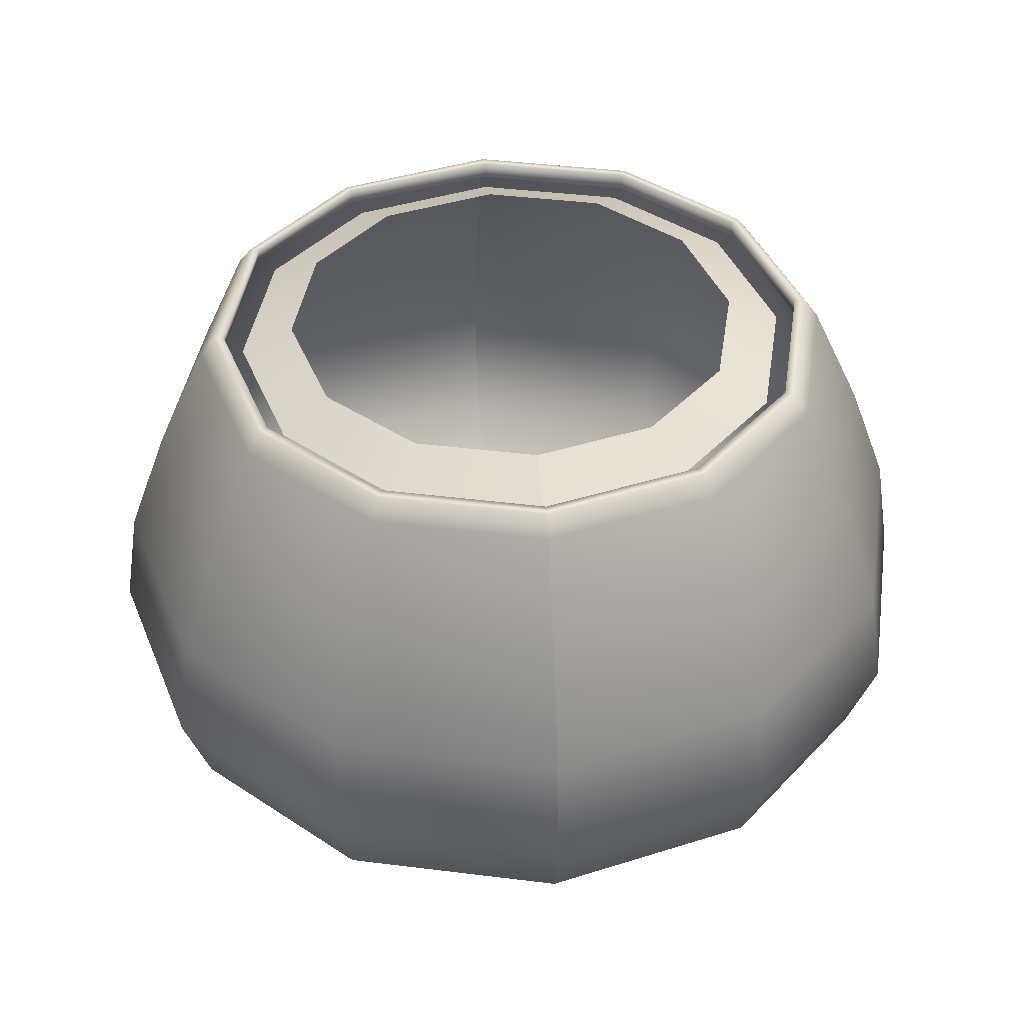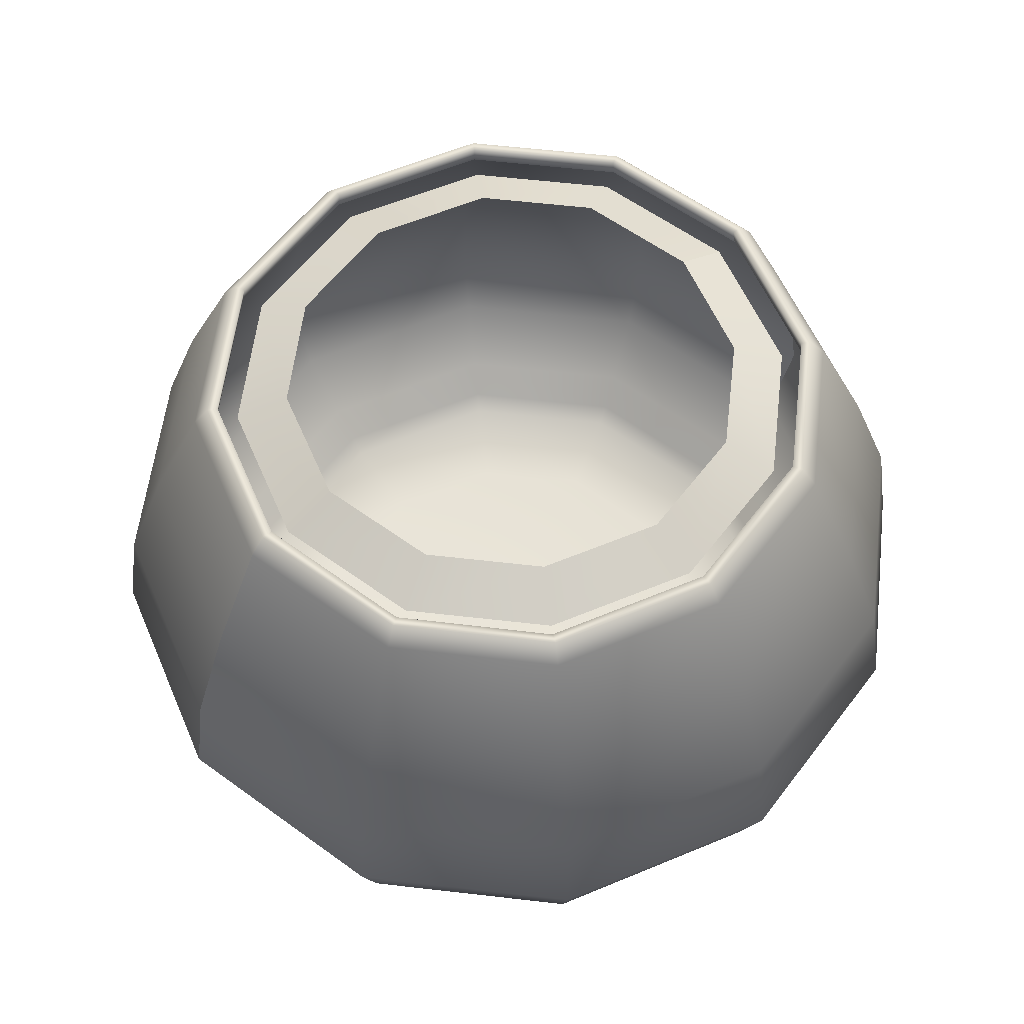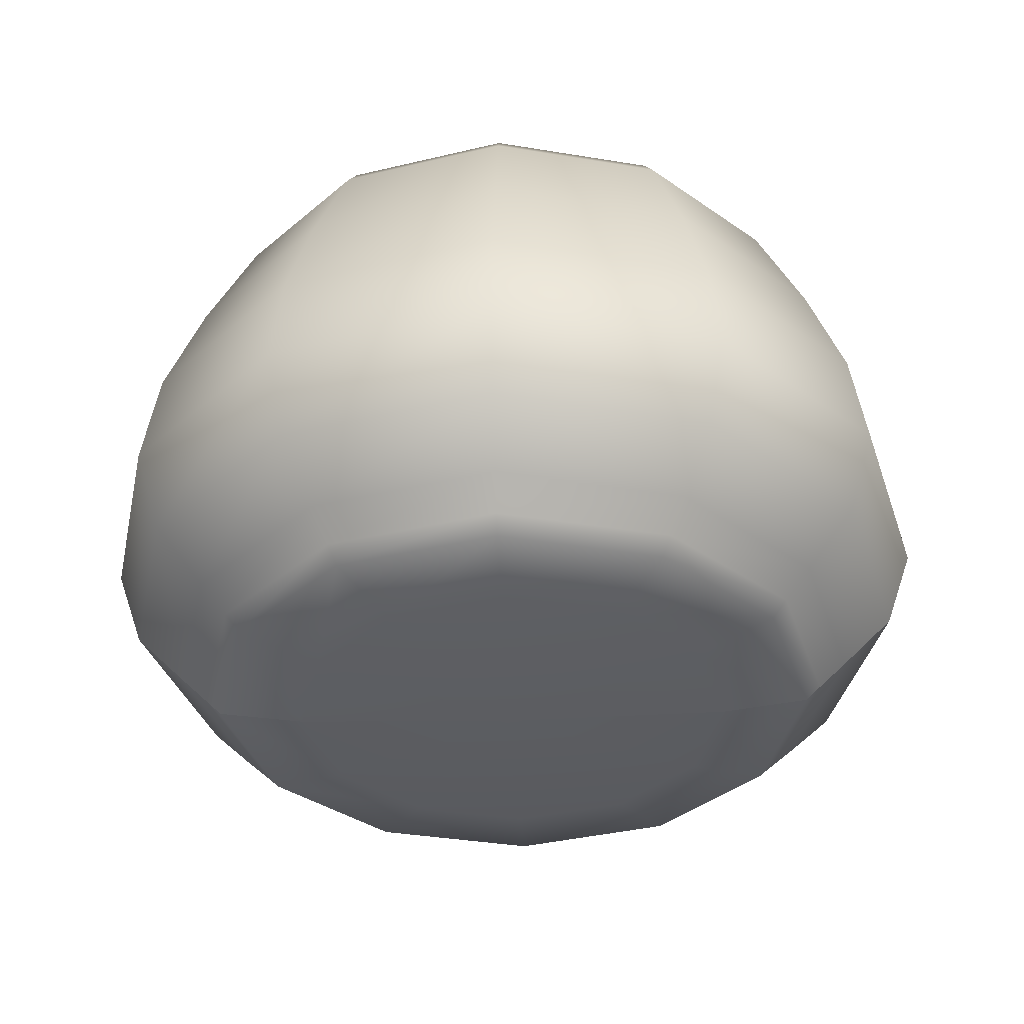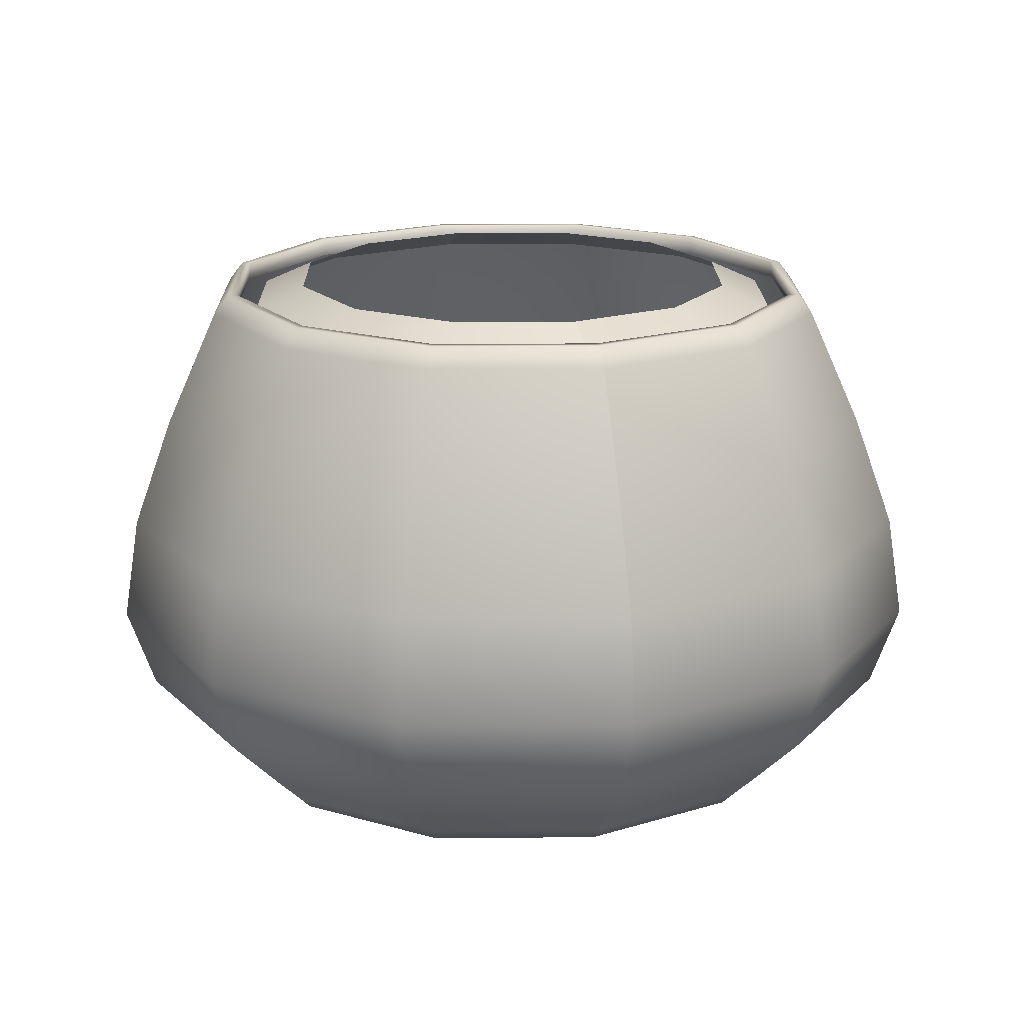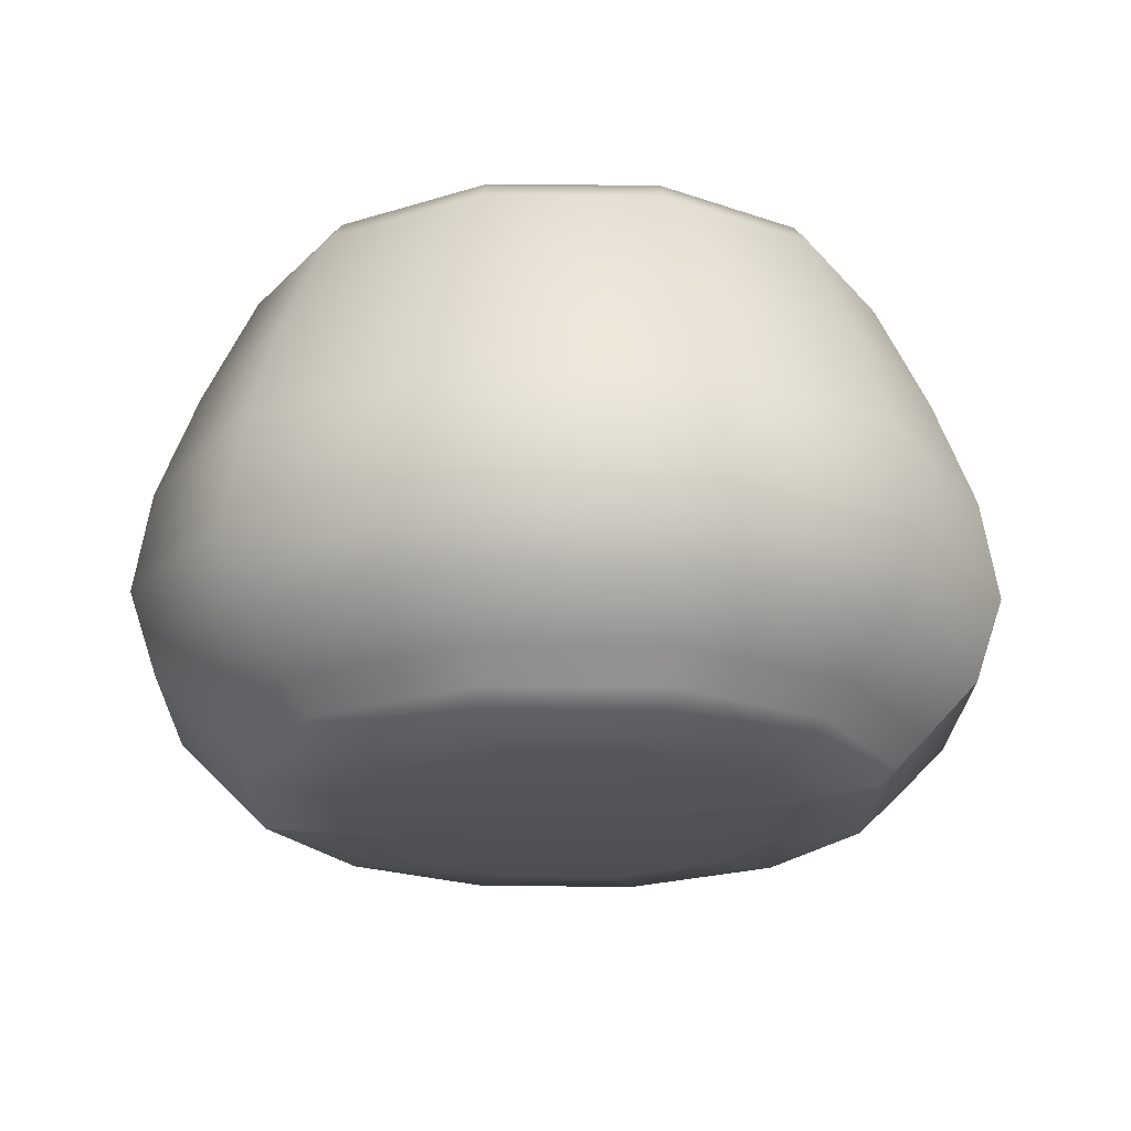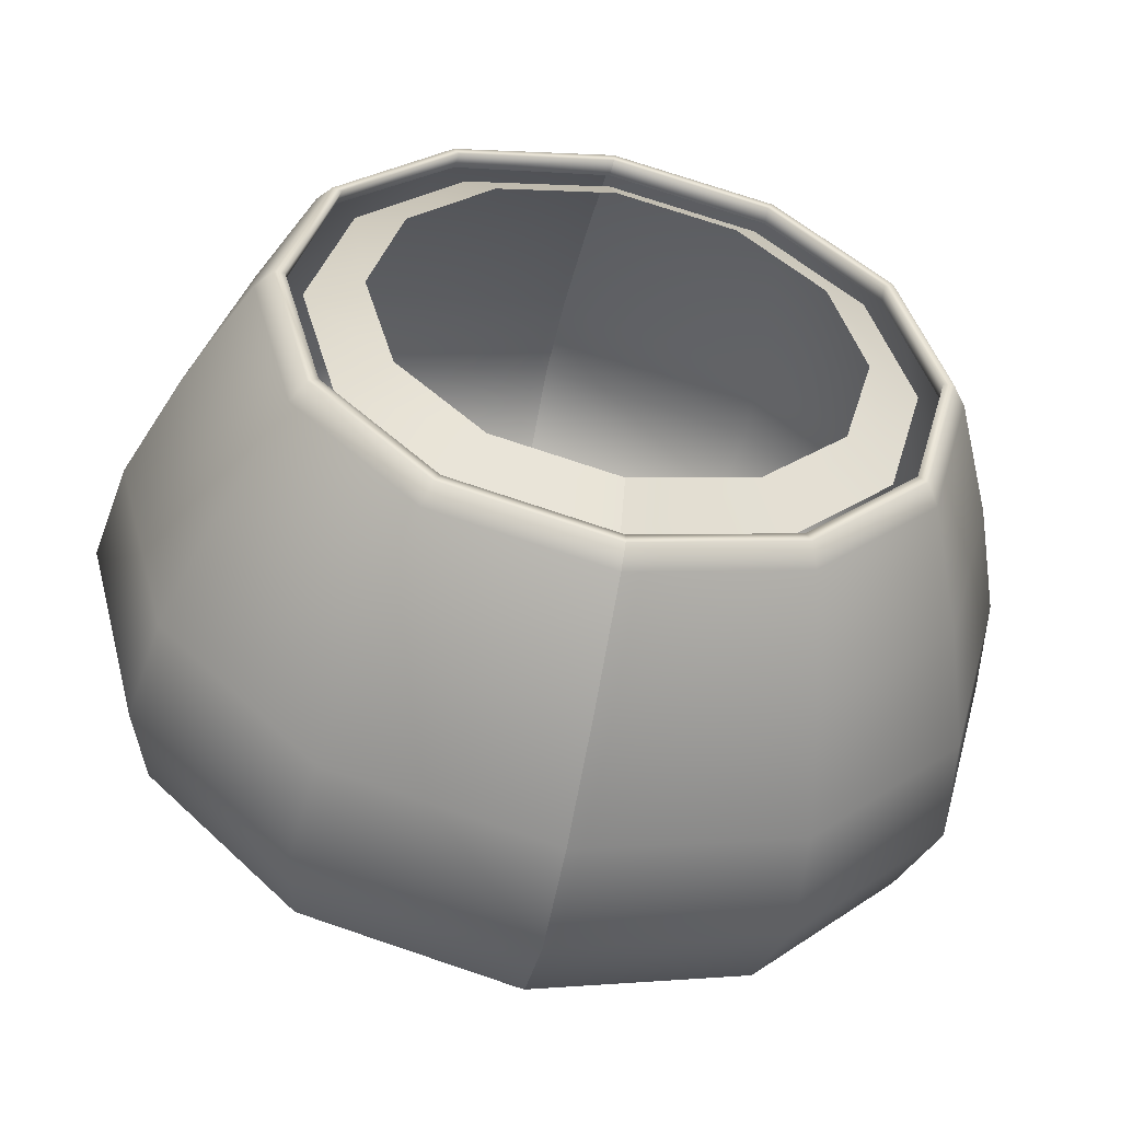
<metadata>
{"format":"obj","ext":"obj","renderer":"f3d","projection":"perspective","resolution":1024,"background":"white","views":[{"elev":41.1,"azim":173.8,"up":"+Y"},{"elev":58.6,"azim":51.8,"up":"+Y"},{"elev":-36.3,"azim":92.6,"up":"+Y"},{"elev":18.3,"azim":-15.8,"up":"+Y"},{"elev":-21.9,"azim":103.8,"up":"+Y"},{"elev":-51.9,"azim":168.7,"up":"+Z"}]}
</metadata>
<code>
v -4.7e-06 0.1301 -0.1654
v -4.7e-06 0.1301 -0.1654
v 0.08674 0.1301 -0.1423
v 0.08576 0.1408 -0.1407
v -4.7e-06 0.1408 -0.1634
v -4.7e-06 0.1408 -0.1634
v 0.08875 0.1408 -0.1458
v -4.7e-06 0.1408 -0.1693
v -4.7e-06 0.1408 -0.1693
v 0.09293 0.1301 -0.1529
v -4.7e-06 0.1301 -0.1775
v -4.7e-06 0.1301 -0.1775
v 0.1477 0.1301 -0.0814
v 0.146 0.1408 -0.08042
v 0.1511 0.1408 -0.0834
v 0.1582 0.1301 -0.08759
v 0.1707 0.1301 0.005347
v 0.1688 0.1408 0.005347
v 0.1746 0.1408 0.005347
v 0.1829 0.1301 0.005347
v 0.1477 0.1301 0.09697
v 0.146 0.1408 0.09256
v 0.1511 0.1408 0.09428
v 0.1582 0.1301 0.09829
v 0.08674 0.1301 0.1555
v 0.08576 0.1408 0.1521
v 0.08875 0.1408 0.1565
v 0.09293 0.1301 0.1636
v -4.7e-06 0.1301 0.1761
v -4.7e-06 0.1301 0.1761
v -4.7e-06 0.1408 0.1741
v -4.7e-06 0.1408 0.1741
v -4.7e-06 0.1408 0.18
v -4.7e-06 0.1408 0.18
v -4.7e-06 0.1301 0.1882
v -4.7e-06 0.1301 0.1882
v -0.08675 0.1301 0.153
v -0.08577 0.1408 0.1514
v -0.08875 0.1408 0.1565
v -0.09294 0.1301 0.1636
v -0.1477 0.1301 0.09209
v -0.146 0.1408 0.09111
v -0.1511 0.1408 0.0941
v -0.1582 0.1301 0.09829
v -0.1707 0.1301 0.005347
v -0.1688 0.1408 0.005347
v -0.1747 0.1408 0.005347
v -0.1829 0.1301 0.005347
v -0.1477 0.1301 -0.0814
v -0.146 0.1408 -0.08042
v -0.1511 0.1408 -0.0834
v -0.1582 0.1301 -0.08759
v -0.08675 0.1301 -0.1423
v -0.08577 0.1408 -0.1407
v -0.08875 0.1408 -0.1458
v -0.09294 0.1301 -0.1529
v 0.1078 0.06646 -0.1783
v -4.7e-06 0.06646 -0.2069
v -4.7e-06 0.06646 -0.2069
v 0.1193 0.004812 -0.1978
v -4.7e-06 0.004812 -0.2295
v -4.7e-06 0.004812 -0.2295
v 0.1239 -0.05277 -0.2056
v -4.7e-06 -0.05277 -0.2385
v -4.7e-06 -0.05277 -0.2385
v 0.1836 0.06646 -0.1025
v 0.2032 0.004812 -0.114
v 0.211 -0.05277 -0.1186
v 0.2122 0.06646 0.005347
v 0.2348 0.004812 0.005347
v 0.2439 -0.05277 0.005347
v 0.1836 0.06646 0.1132
v 0.2032 0.004812 0.1247
v 0.211 -0.05277 0.1293
v 0.1078 0.06646 0.189
v 0.1193 0.004812 0.2085
v 0.1239 -0.05277 0.2163
v -4.7e-06 0.06646 0.2176
v -4.7e-06 0.06646 0.2176
v -4.7e-06 0.004812 0.2402
v -4.7e-06 0.004812 0.2402
v -4.7e-06 -0.05277 0.2492
v -4.7e-06 -0.05277 0.2492
v -0.1079 0.06646 0.189
v -0.1193 0.004812 0.2085
v -0.1239 -0.05277 0.2163
v -0.1836 0.06646 0.1132
v -0.2032 0.004812 0.1247
v -0.211 -0.05277 0.1293
v -0.2123 0.06646 0.005347
v -0.2348 0.004812 0.005347
v -0.2439 -0.05277 0.005347
v -0.1836 0.06646 -0.1025
v -0.2032 0.004812 -0.114
v -0.211 -0.05277 -0.1186
v -0.1079 0.06646 -0.1783
v -0.1193 0.004812 -0.1978
v -0.1239 -0.05277 -0.2056
v 0.1159 -0.09883 -0.192
v -4.7e-06 -0.09883 -0.2227
v -4.7e-06 -0.09883 -0.2227
v 0.101 -0.1286 -0.1666
v -4.7e-06 -0.1286 -0.1934
v -4.7e-06 -0.1286 -0.1934
v 0.09293 -0.1442 -0.1529
v -4.7e-06 -0.1442 -0.1775
v -4.7e-06 -0.1442 -0.1775
v 0.1973 -0.09883 -0.1105
v 0.1719 -0.1286 -0.09562
v 0.1582 -0.1442 -0.08759
v 0.2281 -0.09883 0.005347
v 0.1987 -0.1286 0.005347
v 0.1829 -0.1442 0.005347
v 0.1973 -0.09883 0.1212
v 0.1719 -0.1286 0.1063
v 0.1582 -0.1442 0.09829
v 0.1159 -0.09883 0.2027
v 0.101 -0.1286 0.1773
v 0.09293 -0.1442 0.1636
v -4.7e-06 -0.09883 0.2334
v -4.7e-06 -0.09883 0.2334
v -4.7e-06 -0.1286 0.204
v -4.7e-06 -0.1286 0.204
v -4.7e-06 -0.1442 0.1882
v -4.7e-06 -0.1442 0.1882
v -0.1159 -0.09883 0.2027
v -0.101 -0.1286 0.1773
v -0.09294 -0.1442 0.1636
v -0.1973 -0.09883 0.1212
v -0.1719 -0.1286 0.1063
v -0.1582 -0.1442 0.09829
v -0.2281 -0.09883 0.005347
v -0.1987 -0.1286 0.005347
v -0.1829 -0.1442 0.005347
v -0.1973 -0.09883 -0.1105
v -0.1719 -0.1286 -0.09562
v -0.1582 -0.1442 -0.08759
v -0.1159 -0.09883 -0.192
v -0.101 -0.1286 -0.1666
v -0.09294 -0.1442 -0.1529
v 0.08846 -0.153 -0.1453
v -4.7e-06 -0.153 -0.1687
v -4.7e-06 -0.153 -0.1687
v 0.06333 -0.1598 -0.1025
v -4.7e-06 -0.1598 -0.1193
v -4.7e-06 -0.1598 -0.1193
v -4.7e-06 -0.1625 0.005347
v -4.7e-06 -0.1625 0.005347
v -4.7e-06 -0.1625 0.005347
v -4.7e-06 -0.1625 0.005347
v -4.7e-06 -0.1625 0.005347
v -4.7e-06 -0.1625 0.005347
v 0.1506 -0.153 -0.08312
v 0.1078 -0.1598 -0.05799
v 0.1741 -0.153 0.005347
v 0.1246 -0.1598 0.005347
v 0.1506 -0.153 0.09381
v 0.1078 -0.1598 0.06868
v 0.08846 -0.153 0.156
v 0.06333 -0.1598 0.1132
v -4.7e-06 -0.153 0.1794
v -4.7e-06 -0.153 0.1794
v -4.7e-06 -0.1598 0.13
v -4.7e-06 -0.1598 0.13
v -0.08847 -0.153 0.156
v -0.06334 -0.1598 0.1132
v -0.1506 -0.153 0.09381
v -0.1078 -0.1598 0.06868
v -0.1741 -0.153 0.005347
v -0.1246 -0.1598 0.005347
v -0.1506 -0.153 -0.08312
v -0.1078 -0.1598 -0.05799
v -0.08847 -0.153 -0.1453
v -0.06334 -0.1598 -0.1025
v 0.06563 0.1437 -0.1064
v -4.7e-06 0.1437 -0.1238
v -4.7e-06 0.1437 -0.1238
v 0.08054 0.1301 -0.1318
v -4.7e-06 0.1301 -0.1532
v -4.7e-06 0.1301 -0.1532
v 0.1117 0.1437 -0.06028
v 0.1371 0.1301 -0.0752
v 0.1292 0.1437 0.005347
v 0.1585 0.1301 0.005347
v 0.1117 0.1437 0.07098
v 0.1371 0.1301 0.08589
v 0.06563 0.1437 0.1171
v 0.08054 0.1301 0.1425
v -4.7e-06 0.1437 0.1345
v -4.7e-06 0.1437 0.1345
v -4.7e-06 0.1301 0.1639
v -4.7e-06 0.1301 0.1639
v -0.06564 0.1437 0.1171
v -0.08055 0.1301 0.1425
v -0.1117 0.1437 0.07098
v -0.1371 0.1301 0.08589
v -0.1292 0.1437 0.005347
v -0.1585 0.1301 0.005347
v -0.1117 0.1437 -0.06028
v -0.1371 0.1301 -0.0752
v -0.06564 0.1437 -0.1064
v -0.08055 0.1301 -0.1318
f 1 3 4
f 4 5 1
f 5 4 7
f 7 8 5
f 8 7 10
f 10 11 8
f 3 13 14
f 14 4 3
f 4 14 15
f 15 7 4
f 7 15 16
f 16 10 7
f 13 17 18
f 18 14 13
f 14 18 19
f 19 15 14
f 15 19 20
f 20 16 15
f 17 21 22
f 22 18 17
f 18 22 23
f 23 19 18
f 19 23 24
f 24 20 19
f 21 25 26
f 26 22 21
f 22 26 27
f 27 23 22
f 23 27 28
f 28 24 23
f 25 29 32
f 32 26 25
f 26 32 34
f 34 27 26
f 27 34 36
f 36 28 27
f 30 37 38
f 38 31 30
f 31 38 39
f 39 33 31
f 33 39 40
f 40 35 33
f 37 41 42
f 42 38 37
f 38 42 43
f 43 39 38
f 39 43 44
f 44 40 39
f 41 45 46
f 46 42 41
f 42 46 47
f 47 43 42
f 43 47 48
f 48 44 43
f 45 49 50
f 50 46 45
f 46 50 51
f 51 47 46
f 47 51 52
f 52 48 47
f 49 53 54
f 54 50 49
f 50 54 55
f 55 51 50
f 51 55 56
f 56 52 51
f 53 2 6
f 6 54 53
f 54 6 9
f 9 55 54
f 55 9 12
f 12 56 55
f 11 10 57
f 57 58 11
f 58 57 60
f 60 62 58
f 62 60 63
f 63 64 62
f 10 16 66
f 66 57 10
f 57 66 67
f 67 60 57
f 60 67 68
f 68 63 60
f 16 20 69
f 69 66 16
f 66 69 70
f 70 67 66
f 67 70 71
f 71 68 67
f 20 24 72
f 72 69 20
f 69 72 73
f 73 70 69
f 70 73 74
f 74 71 70
f 24 28 75
f 75 72 24
f 72 75 76
f 76 73 72
f 73 76 77
f 77 74 73
f 28 36 79
f 79 75 28
f 75 79 80
f 80 76 75
f 76 80 83
f 83 77 76
f 35 40 84
f 84 78 35
f 78 84 85
f 85 81 78
f 81 85 86
f 86 82 81
f 40 44 87
f 87 84 40
f 84 87 88
f 88 85 84
f 85 88 89
f 89 86 85
f 44 48 90
f 90 87 44
f 87 90 91
f 91 88 87
f 88 91 92
f 92 89 88
f 48 52 93
f 93 90 48
f 90 93 94
f 94 91 90
f 91 94 95
f 95 92 91
f 52 56 96
f 96 93 52
f 93 96 97
f 97 94 93
f 94 97 98
f 98 95 94
f 56 12 59
f 59 96 56
f 96 59 61
f 61 97 96
f 97 61 65
f 65 98 97
f 64 63 99
f 99 101 64
f 101 99 102
f 102 104 101
f 104 102 105
f 105 106 104
f 63 68 108
f 108 99 63
f 99 108 109
f 109 102 99
f 102 109 110
f 110 105 102
f 68 71 111
f 111 108 68
f 108 111 112
f 112 109 108
f 109 112 113
f 113 110 109
f 71 74 114
f 114 111 71
f 111 114 115
f 115 112 111
f 112 115 116
f 116 113 112
f 74 77 117
f 117 114 74
f 114 117 118
f 118 115 114
f 115 118 119
f 119 116 115
f 77 83 121
f 121 117 77
f 117 121 122
f 122 118 117
f 118 122 125
f 125 119 118
f 82 86 126
f 126 120 82
f 120 126 127
f 127 123 120
f 123 127 128
f 128 124 123
f 86 89 129
f 129 126 86
f 126 129 130
f 130 127 126
f 127 130 131
f 131 128 127
f 89 92 132
f 132 129 89
f 129 132 133
f 133 130 129
f 130 133 134
f 134 131 130
f 92 95 135
f 135 132 92
f 132 135 136
f 136 133 132
f 133 136 137
f 137 134 133
f 95 98 138
f 138 135 95
f 135 138 139
f 139 136 135
f 136 139 140
f 140 137 136
f 98 65 100
f 100 138 98
f 138 100 103
f 103 139 138
f 139 103 107
f 107 140 139
f 106 105 141
f 141 143 106
f 143 141 144
f 144 145 143
f 145 144 152
f 105 110 153
f 153 141 105
f 141 153 154
f 154 144 141
f 144 154 147
f 110 113 155
f 155 153 110
f 153 155 156
f 156 154 153
f 154 156 148
f 113 116 157
f 157 155 113
f 155 157 158
f 158 156 155
f 156 158 149
f 116 119 159
f 159 157 116
f 157 159 160
f 160 158 157
f 158 160 150
f 119 125 162
f 162 159 119
f 159 162 163
f 163 160 159
f 160 163 151
f 124 128 165
f 165 161 124
f 161 165 166
f 166 164 161
f 164 166 152
f 128 131 167
f 167 165 128
f 165 167 168
f 168 166 165
f 166 168 147
f 131 134 169
f 169 167 131
f 167 169 170
f 170 168 167
f 168 170 148
f 134 137 171
f 171 169 134
f 169 171 172
f 172 170 169
f 170 172 149
f 137 140 173
f 173 171 137
f 171 173 174
f 174 172 171
f 172 174 150
f 140 107 142
f 142 173 140
f 173 142 146
f 146 174 173
f 174 146 151
f 176 175 178
f 178 179 176
f 175 181 182
f 182 178 175
f 181 183 184
f 184 182 181
f 183 185 186
f 186 184 183
f 185 187 188
f 188 186 185
f 187 190 192
f 192 188 187
f 189 193 194
f 194 191 189
f 193 195 196
f 196 194 193
f 195 197 198
f 198 196 195
f 197 199 200
f 200 198 197
f 199 201 202
f 202 200 199
f 201 177 180
f 180 202 201

</code>
